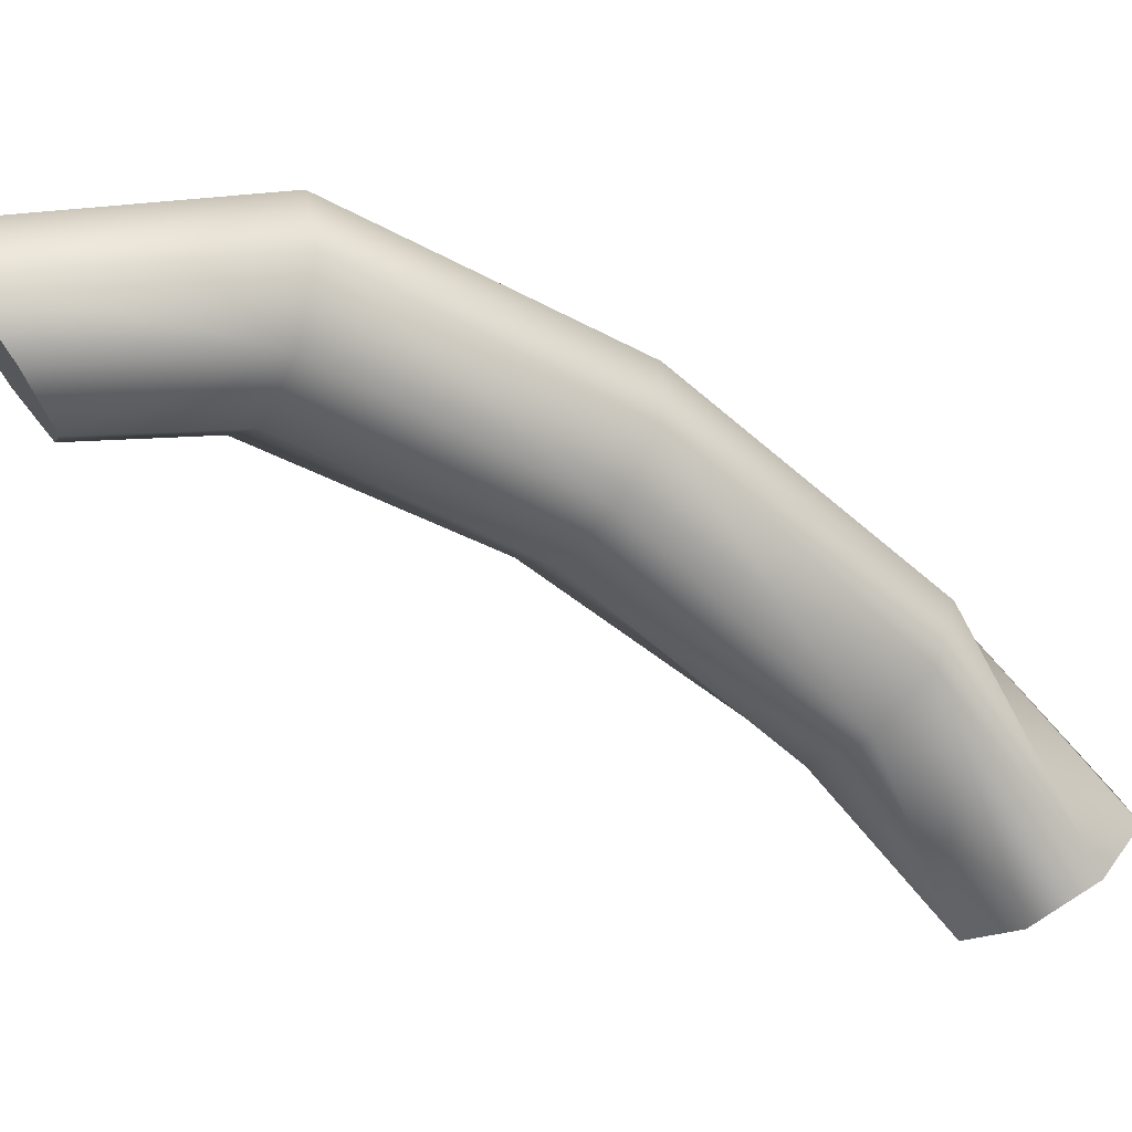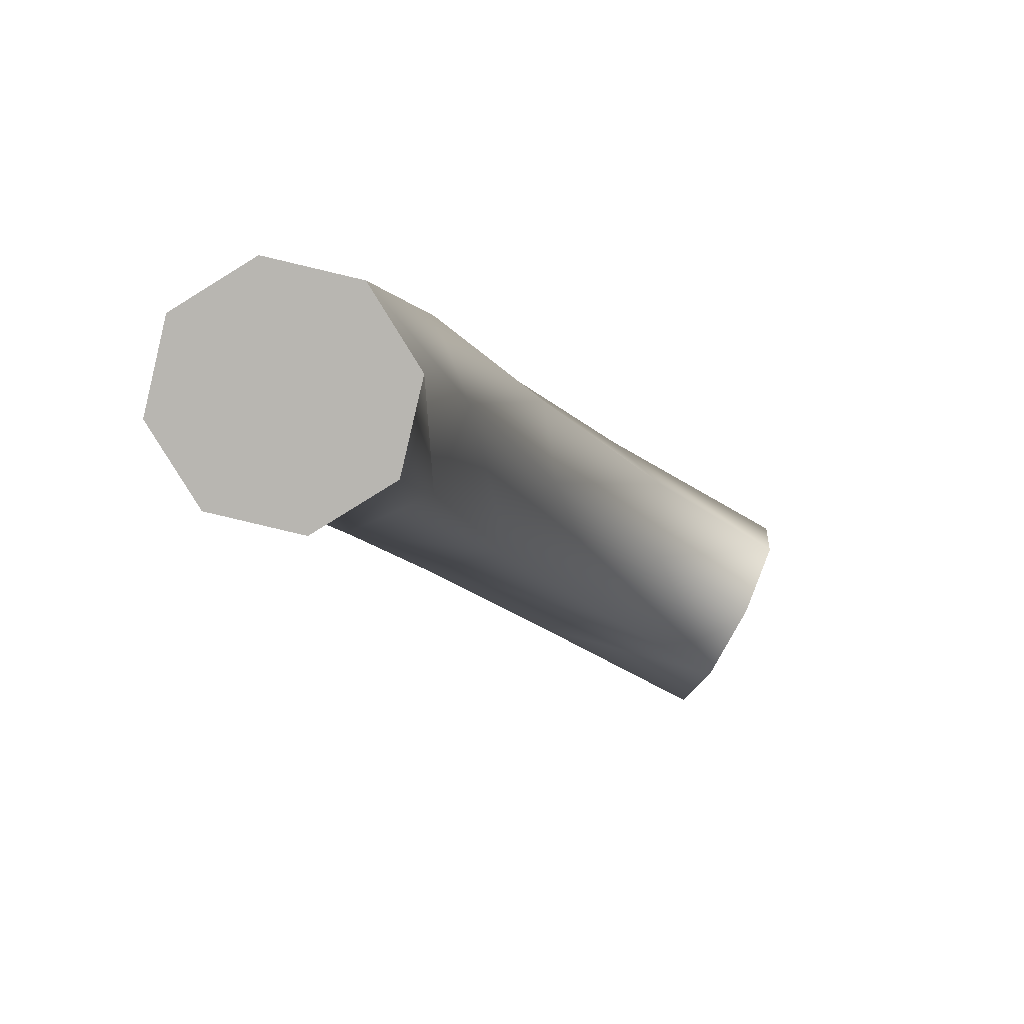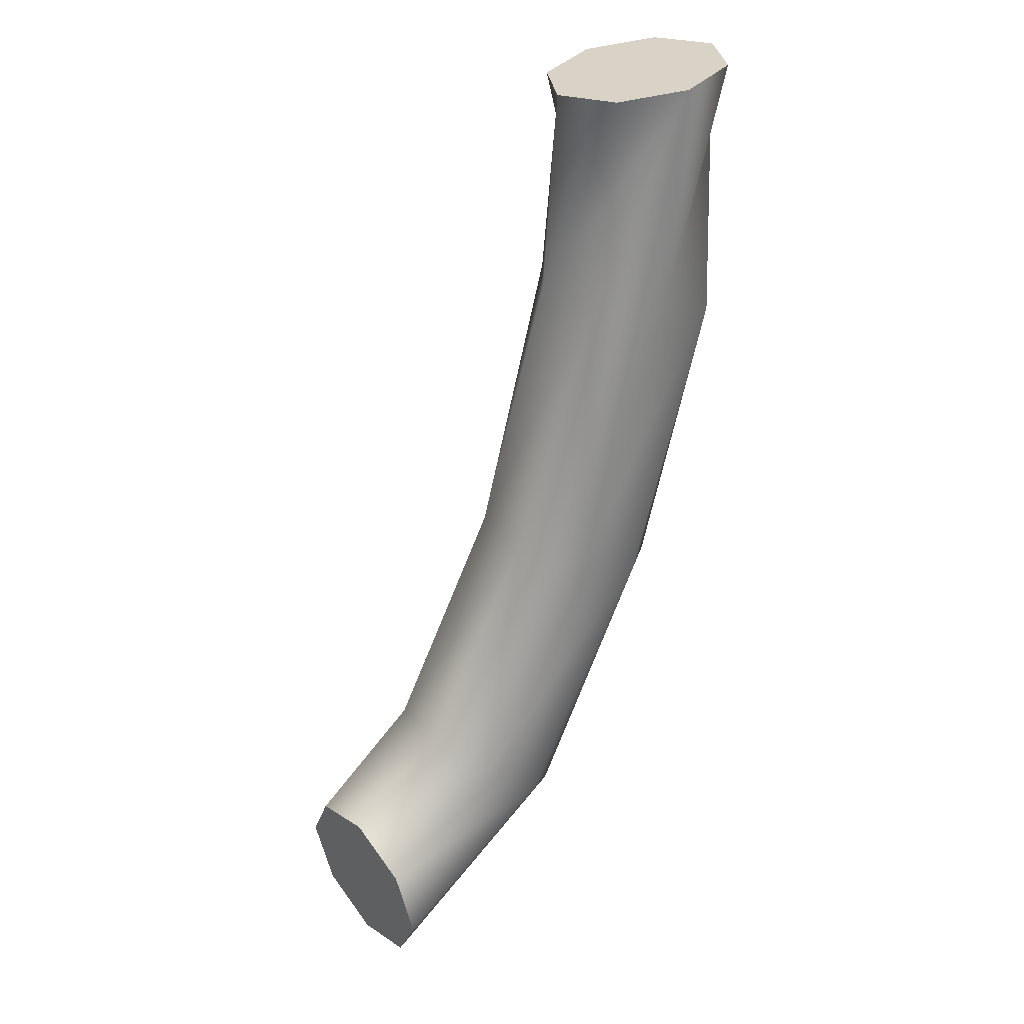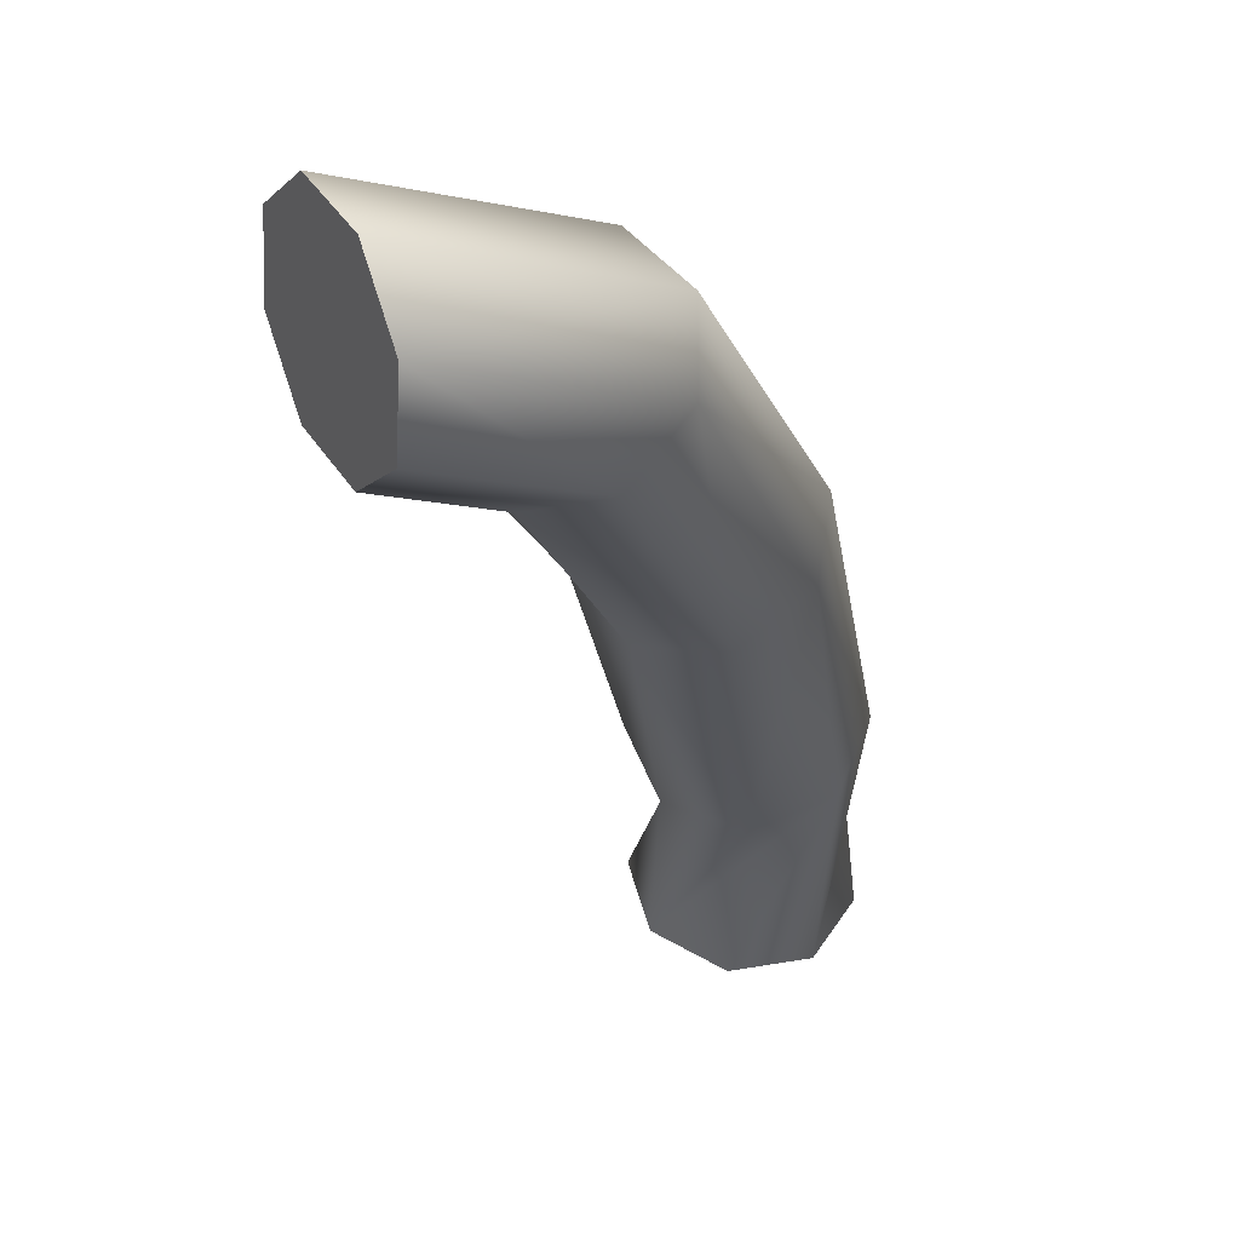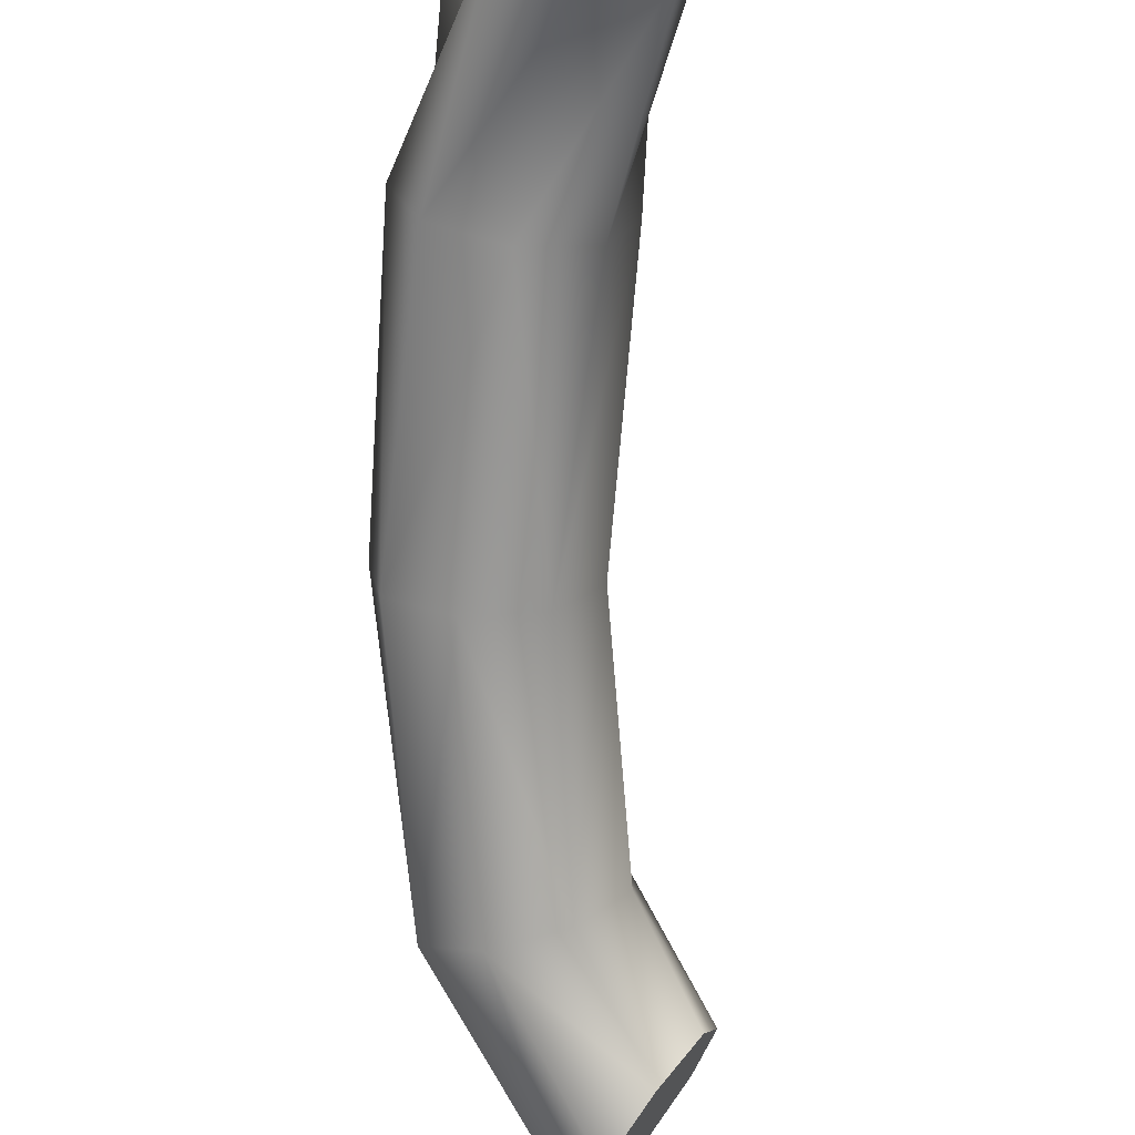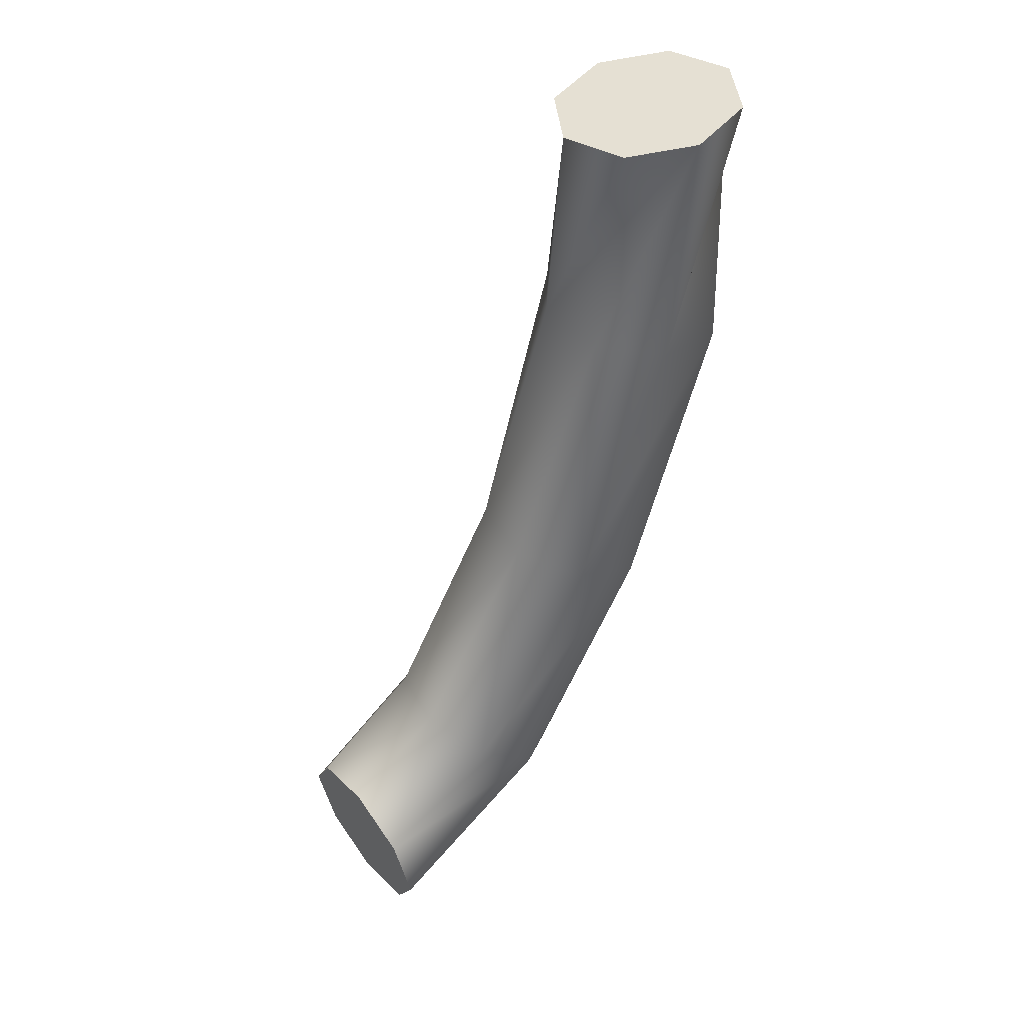
<metadata>
{"format":"obj","ext":"obj","renderer":"f3d","projection":"perspective","resolution":1024,"background":"white","views":[{"elev":-59.0,"azim":25.5,"up":"+Z"},{"elev":-4.0,"azim":172.1,"up":"+Z"},{"elev":43.8,"azim":-66.2,"up":"+Y"},{"elev":-30.9,"azim":-14.0,"up":"+Z"},{"elev":-63.1,"azim":153.3,"up":"+Z"},{"elev":56.3,"azim":-64.6,"up":"+Y"}]}
</metadata>
<code>
g Wire Deformed
v 5.816 0.923 5.21
v 5.836 0.904 5.169
v 5.845 0.858 5.152
v 5.836 0.812 5.169
v 5.816 0.793 5.21
v 5.796 0.812 5.251
v 5.787 0.858 5.268
v 5.796 0.904 5.251
v 5.883 0.9694 5.242
v 5.912 0.9564 5.204
v 5.95 0.925 5.198
v 5.975 0.8937 5.227
v 5.972 0.8807 5.275
v 5.942 0.8937 5.313
v 5.904 0.925 5.319
v 5.88 0.9564 5.29
v 5.972 1.114 5.277
v 5.999 1.105 5.236
v 6.043 1.085 5.227
v 6.079 1.064 5.256
v 6.084 1.055 5.304
v 6.057 1.064 5.345
v 6.013 1.085 5.354
v 5.977 1.105 5.325
v 6.044 1.295 5.302
v 6.062 1.289 5.256
v 6.105 1.274 5.237
v 6.149 1.26 5.256
v 6.167 1.254 5.302
v 6.149 1.26 5.348
v 6.106 1.274 5.367
v 6.062 1.289 5.348
v 6.11 1.449 5.34
v 6.083 1.444 5.299
v 6.093 1.432 5.252
v 6.134 1.42 5.226
v 6.183 1.415 5.238
v 6.21 1.42 5.279
v 6.2 1.432 5.326
v 6.159 1.444 5.352
v 5.816 0.923 5.21
v 5.836 0.904 5.169
v 5.845 0.858 5.152
v 5.836 0.812 5.169
v 5.816 0.793 5.21
v 5.796 0.812 5.251
v 5.787 0.858 5.268
v 5.796 0.904 5.251
v 6.11 1.449 5.34
v 6.083 1.444 5.299
v 6.093 1.432 5.252
v 6.134 1.42 5.226
v 6.183 1.415 5.238
v 6.21 1.42 5.279
v 6.2 1.432 5.326
v 6.159 1.444 5.352
v 5.816 0.858 5.21
v 6.147 1.432 5.289
g Wire Deformed_0
f 1 9 2
f 10 2 9
f 10 11 2
f 3 2 11
f 3 11 4
f 12 4 11
f 12 13 4
f 5 4 13
f 5 13 6
f 14 6 13
f 14 15 6
f 7 6 15
f 7 15 8
f 16 8 15
f 16 9 8
f 1 8 9
f 9 17 10
f 18 10 17
f 18 19 10
f 11 10 19
f 11 19 12
f 20 12 19
f 20 21 12
f 13 12 21
f 13 21 14
f 22 14 21
f 22 23 14
f 15 14 23
f 15 23 16
f 24 16 23
f 24 17 16
f 9 16 17
f 17 25 18
f 26 18 25
f 26 27 18
f 19 18 27
f 19 27 20
f 28 20 27
f 28 29 20
f 21 20 29
f 21 29 22
f 30 22 29
f 30 31 22
f 23 22 31
f 23 31 24
f 32 24 31
f 32 25 24
f 17 24 25
f 25 33 26
f 34 26 33
f 34 35 26
f 27 26 35
f 27 35 28
f 36 28 35
f 36 37 28
f 29 28 37
f 29 37 30
f 38 30 37
f 38 39 30
f 31 30 39
f 31 39 32
f 40 32 39
f 40 33 32
f 25 32 33
f 41 42 57
f 42 43 57
f 43 44 57
f 44 45 57
f 45 46 57
f 46 47 57
f 47 48 57
f 48 41 57
f 50 49 58
f 51 50 58
f 52 51 58
f 53 52 58
f 54 53 58
f 55 54 58
f 56 55 58
f 49 56 58

</code>
